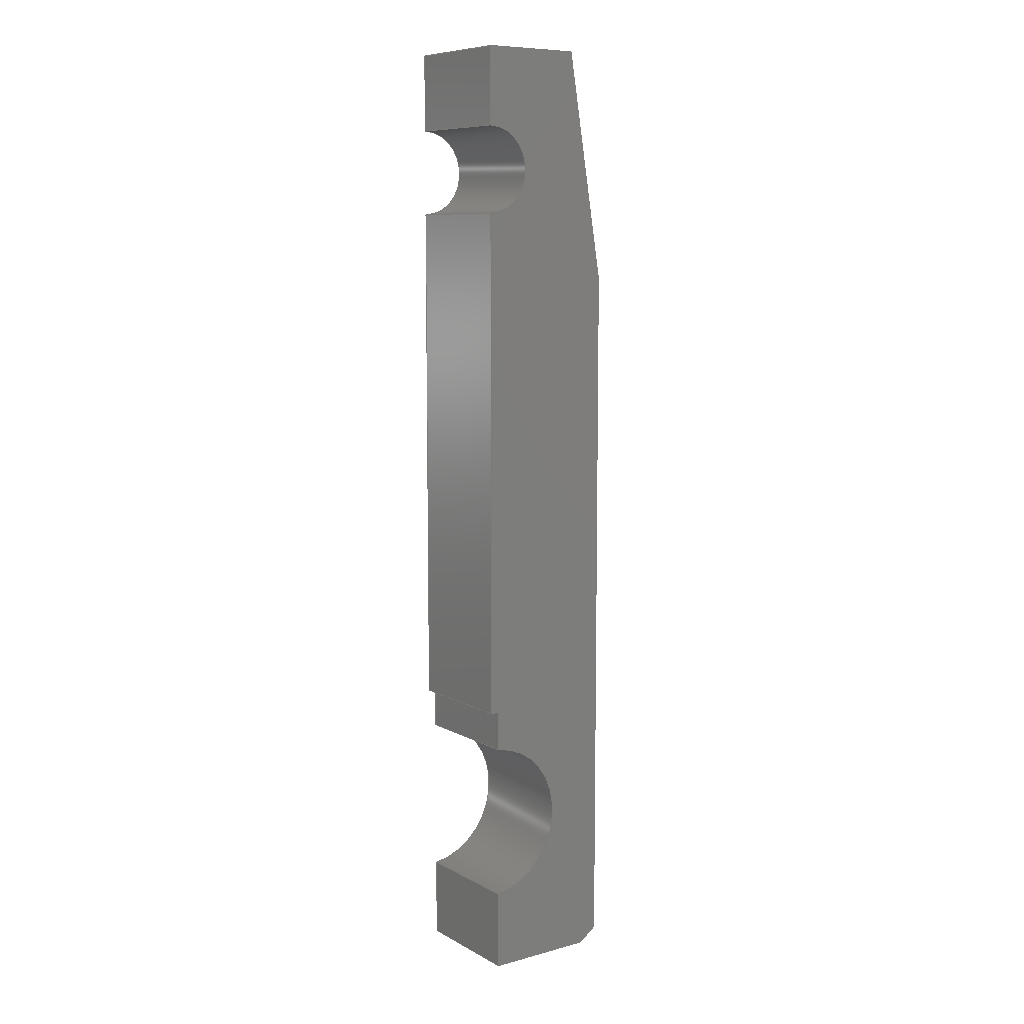
<metadata>
{"format":"step","ext":"step","renderer":"f3d","projection":"perspective","resolution":1024,"background":"white","views":[{"elev":8.7,"azim":144.4,"up":"+Z"}]}
</metadata>
<code>
ISO-10303-21;
DATA;
#1=MECHANICAL_DESIGN_GEOMETRIC_PRESENTATION_REPRESENTATION('',(#4),#442);
#2=SHAPE_REPRESENTATION_RELATIONSHIP('SRR','None',#449,#3);
#3=ADVANCED_BREP_SHAPE_REPRESENTATION('',(#5),#441);
#4=STYLED_ITEM('',(#459),#5);
#5=MANIFOLD_SOLID_BREP('Body1',#262);
#6=CIRCLE('',#280,0.54);
#7=CIRCLE('',#281,0.54);
#8=CIRCLE('',#290,1);
#9=CIRCLE('',#291,1);
#10=CYLINDRICAL_SURFACE('',#279,0.54);
#11=CYLINDRICAL_SURFACE('',#289,1);
#12=FACE_OUTER_BOUND('',#26,.T.);
#13=FACE_OUTER_BOUND('',#27,.T.);
#14=FACE_OUTER_BOUND('',#28,.T.);
#15=FACE_OUTER_BOUND('',#29,.T.);
#16=FACE_OUTER_BOUND('',#30,.T.);
#17=FACE_OUTER_BOUND('',#31,.T.);
#18=FACE_OUTER_BOUND('',#32,.T.);
#19=FACE_OUTER_BOUND('',#33,.T.);
#20=FACE_OUTER_BOUND('',#34,.T.);
#21=FACE_OUTER_BOUND('',#35,.T.);
#22=FACE_OUTER_BOUND('',#36,.T.);
#23=FACE_OUTER_BOUND('',#37,.T.);
#24=FACE_OUTER_BOUND('',#38,.T.);
#25=FACE_OUTER_BOUND('',#39,.T.);
#26=EDGE_LOOP('',(#164,#165,#166,#167));
#27=EDGE_LOOP('',(#168,#169,#170,#171));
#28=EDGE_LOOP('',(#172,#173,#174,#175));
#29=EDGE_LOOP('',(#176,#177,#178,#179));
#30=EDGE_LOOP('',(#180,#181,#182,#183));
#31=EDGE_LOOP('',(#184,#185,#186,#187));
#32=EDGE_LOOP('',(#188,#189,#190,#191));
#33=EDGE_LOOP('',(#192,#193,#194,#195));
#34=EDGE_LOOP('',(#196,#197,#198,#199));
#35=EDGE_LOOP('',(#200,#201,#202,#203));
#36=EDGE_LOOP('',(#204,#205,#206,#207));
#37=EDGE_LOOP('',(#208,#209,#210,#211));
#38=EDGE_LOOP('',(#212,#213,#214,#215,#216,#217,#218,#219,#220,#221,#222,
#223));
#39=EDGE_LOOP('',(#224,#225,#226,#227,#228,#229,#230,#231,#232,#233,#234,
#235));
#40=LINE('',#368,#72);
#41=LINE('',#370,#73);
#42=LINE('',#372,#74);
#43=LINE('',#373,#75);
#44=LINE('',#376,#76);
#45=LINE('',#378,#77);
#46=LINE('',#379,#78);
#47=LINE('',#382,#79);
#48=LINE('',#384,#80);
#49=LINE('',#385,#81);
#50=LINE('',#391,#82);
#51=LINE('',#394,#83);
#52=LINE('',#396,#84);
#53=LINE('',#397,#85);
#54=LINE('',#400,#86);
#55=LINE('',#402,#87);
#56=LINE('',#403,#88);
#57=LINE('',#406,#89);
#58=LINE('',#408,#90);
#59=LINE('',#409,#91);
#60=LINE('',#412,#92);
#61=LINE('',#414,#93);
#62=LINE('',#415,#94);
#63=LINE('',#418,#95);
#64=LINE('',#420,#96);
#65=LINE('',#421,#97);
#66=LINE('',#424,#98);
#67=LINE('',#426,#99);
#68=LINE('',#427,#100);
#69=LINE('',#430,#101);
#70=LINE('',#432,#102);
#71=LINE('',#433,#103);
#72=VECTOR('',#298,1);
#73=VECTOR('',#299,1);
#74=VECTOR('',#300,1);
#75=VECTOR('',#301,1);
#76=VECTOR('',#304,1);
#77=VECTOR('',#305,1);
#78=VECTOR('',#306,1);
#79=VECTOR('',#309,1);
#80=VECTOR('',#310,1);
#81=VECTOR('',#311,1);
#82=VECTOR('',#318,1);
#83=VECTOR('',#321,1);
#84=VECTOR('',#322,1);
#85=VECTOR('',#323,1);
#86=VECTOR('',#326,1);
#87=VECTOR('',#327,1);
#88=VECTOR('',#328,1);
#89=VECTOR('',#331,1);
#90=VECTOR('',#332,1);
#91=VECTOR('',#333,1);
#92=VECTOR('',#336,1);
#93=VECTOR('',#337,1);
#94=VECTOR('',#338,1);
#95=VECTOR('',#341,1);
#96=VECTOR('',#342,1);
#97=VECTOR('',#343,1);
#98=VECTOR('',#346,1);
#99=VECTOR('',#347,1);
#100=VECTOR('',#348,1);
#101=VECTOR('',#351,1);
#102=VECTOR('',#352,1);
#103=VECTOR('',#353,1);
#104=VERTEX_POINT('',#366);
#105=VERTEX_POINT('',#367);
#106=VERTEX_POINT('',#369);
#107=VERTEX_POINT('',#371);
#108=VERTEX_POINT('',#375);
#109=VERTEX_POINT('',#377);
#110=VERTEX_POINT('',#381);
#111=VERTEX_POINT('',#383);
#112=VERTEX_POINT('',#387);
#113=VERTEX_POINT('',#389);
#114=VERTEX_POINT('',#393);
#115=VERTEX_POINT('',#395);
#116=VERTEX_POINT('',#399);
#117=VERTEX_POINT('',#401);
#118=VERTEX_POINT('',#405);
#119=VERTEX_POINT('',#407);
#120=VERTEX_POINT('',#411);
#121=VERTEX_POINT('',#413);
#122=VERTEX_POINT('',#417);
#123=VERTEX_POINT('',#419);
#124=VERTEX_POINT('',#423);
#125=VERTEX_POINT('',#425);
#126=VERTEX_POINT('',#429);
#127=VERTEX_POINT('',#431);
#128=EDGE_CURVE('',#104,#105,#40,.T.);
#129=EDGE_CURVE('',#104,#106,#41,.T.);
#130=EDGE_CURVE('',#107,#106,#42,.T.);
#131=EDGE_CURVE('',#105,#107,#43,.T.);
#132=EDGE_CURVE('',#105,#108,#44,.T.);
#133=EDGE_CURVE('',#109,#107,#45,.T.);
#134=EDGE_CURVE('',#108,#109,#46,.T.);
#135=EDGE_CURVE('',#110,#108,#47,.T.);
#136=EDGE_CURVE('',#111,#109,#48,.T.);
#137=EDGE_CURVE('',#110,#111,#49,.T.);
#138=EDGE_CURVE('',#110,#112,#6,.T.);
#139=EDGE_CURVE('',#113,#111,#7,.T.);
#140=EDGE_CURVE('',#112,#113,#50,.T.);
#141=EDGE_CURVE('',#114,#112,#51,.T.);
#142=EDGE_CURVE('',#115,#113,#52,.T.);
#143=EDGE_CURVE('',#114,#115,#53,.T.);
#144=EDGE_CURVE('',#116,#114,#54,.T.);
#145=EDGE_CURVE('',#117,#115,#55,.T.);
#146=EDGE_CURVE('',#116,#117,#56,.T.);
#147=EDGE_CURVE('',#118,#116,#57,.T.);
#148=EDGE_CURVE('',#119,#117,#58,.T.);
#149=EDGE_CURVE('',#118,#119,#59,.T.);
#150=EDGE_CURVE('',#118,#120,#60,.T.);
#151=EDGE_CURVE('',#121,#119,#61,.T.);
#152=EDGE_CURVE('',#120,#121,#62,.T.);
#153=EDGE_CURVE('',#120,#122,#63,.T.);
#154=EDGE_CURVE('',#123,#121,#64,.T.);
#155=EDGE_CURVE('',#122,#123,#65,.T.);
#156=EDGE_CURVE('',#124,#122,#66,.T.);
#157=EDGE_CURVE('',#125,#123,#67,.T.);
#158=EDGE_CURVE('',#124,#125,#68,.T.);
#159=EDGE_CURVE('',#126,#124,#69,.T.);
#160=EDGE_CURVE('',#127,#125,#70,.T.);
#161=EDGE_CURVE('',#126,#127,#71,.T.);
#162=EDGE_CURVE('',#126,#104,#8,.T.);
#163=EDGE_CURVE('',#106,#127,#9,.T.);
#164=ORIENTED_EDGE('',*,*,#128,.F.);
#165=ORIENTED_EDGE('',*,*,#129,.T.);
#166=ORIENTED_EDGE('',*,*,#130,.F.);
#167=ORIENTED_EDGE('',*,*,#131,.F.);
#168=ORIENTED_EDGE('',*,*,#132,.F.);
#169=ORIENTED_EDGE('',*,*,#131,.T.);
#170=ORIENTED_EDGE('',*,*,#133,.F.);
#171=ORIENTED_EDGE('',*,*,#134,.F.);
#172=ORIENTED_EDGE('',*,*,#135,.T.);
#173=ORIENTED_EDGE('',*,*,#134,.T.);
#174=ORIENTED_EDGE('',*,*,#136,.F.);
#175=ORIENTED_EDGE('',*,*,#137,.F.);
#176=ORIENTED_EDGE('',*,*,#138,.F.);
#177=ORIENTED_EDGE('',*,*,#137,.T.);
#178=ORIENTED_EDGE('',*,*,#139,.F.);
#179=ORIENTED_EDGE('',*,*,#140,.F.);
#180=ORIENTED_EDGE('',*,*,#141,.T.);
#181=ORIENTED_EDGE('',*,*,#140,.T.);
#182=ORIENTED_EDGE('',*,*,#142,.F.);
#183=ORIENTED_EDGE('',*,*,#143,.F.);
#184=ORIENTED_EDGE('',*,*,#144,.T.);
#185=ORIENTED_EDGE('',*,*,#143,.T.);
#186=ORIENTED_EDGE('',*,*,#145,.F.);
#187=ORIENTED_EDGE('',*,*,#146,.F.);
#188=ORIENTED_EDGE('',*,*,#147,.T.);
#189=ORIENTED_EDGE('',*,*,#146,.T.);
#190=ORIENTED_EDGE('',*,*,#148,.F.);
#191=ORIENTED_EDGE('',*,*,#149,.F.);
#192=ORIENTED_EDGE('',*,*,#150,.F.);
#193=ORIENTED_EDGE('',*,*,#149,.T.);
#194=ORIENTED_EDGE('',*,*,#151,.F.);
#195=ORIENTED_EDGE('',*,*,#152,.F.);
#196=ORIENTED_EDGE('',*,*,#153,.F.);
#197=ORIENTED_EDGE('',*,*,#152,.T.);
#198=ORIENTED_EDGE('',*,*,#154,.F.);
#199=ORIENTED_EDGE('',*,*,#155,.F.);
#200=ORIENTED_EDGE('',*,*,#156,.T.);
#201=ORIENTED_EDGE('',*,*,#155,.T.);
#202=ORIENTED_EDGE('',*,*,#157,.F.);
#203=ORIENTED_EDGE('',*,*,#158,.F.);
#204=ORIENTED_EDGE('',*,*,#159,.T.);
#205=ORIENTED_EDGE('',*,*,#158,.T.);
#206=ORIENTED_EDGE('',*,*,#160,.F.);
#207=ORIENTED_EDGE('',*,*,#161,.F.);
#208=ORIENTED_EDGE('',*,*,#162,.F.);
#209=ORIENTED_EDGE('',*,*,#161,.T.);
#210=ORIENTED_EDGE('',*,*,#163,.F.);
#211=ORIENTED_EDGE('',*,*,#129,.F.);
#212=ORIENTED_EDGE('',*,*,#163,.T.);
#213=ORIENTED_EDGE('',*,*,#160,.T.);
#214=ORIENTED_EDGE('',*,*,#157,.T.);
#215=ORIENTED_EDGE('',*,*,#154,.T.);
#216=ORIENTED_EDGE('',*,*,#151,.T.);
#217=ORIENTED_EDGE('',*,*,#148,.T.);
#218=ORIENTED_EDGE('',*,*,#145,.T.);
#219=ORIENTED_EDGE('',*,*,#142,.T.);
#220=ORIENTED_EDGE('',*,*,#139,.T.);
#221=ORIENTED_EDGE('',*,*,#136,.T.);
#222=ORIENTED_EDGE('',*,*,#133,.T.);
#223=ORIENTED_EDGE('',*,*,#130,.T.);
#224=ORIENTED_EDGE('',*,*,#162,.T.);
#225=ORIENTED_EDGE('',*,*,#128,.T.);
#226=ORIENTED_EDGE('',*,*,#132,.T.);
#227=ORIENTED_EDGE('',*,*,#135,.F.);
#228=ORIENTED_EDGE('',*,*,#138,.T.);
#229=ORIENTED_EDGE('',*,*,#141,.F.);
#230=ORIENTED_EDGE('',*,*,#144,.F.);
#231=ORIENTED_EDGE('',*,*,#147,.F.);
#232=ORIENTED_EDGE('',*,*,#150,.T.);
#233=ORIENTED_EDGE('',*,*,#153,.T.);
#234=ORIENTED_EDGE('',*,*,#156,.F.);
#235=ORIENTED_EDGE('',*,*,#159,.F.);
#236=PLANE('',#276);
#237=PLANE('',#277);
#238=PLANE('',#278);
#239=PLANE('',#282);
#240=PLANE('',#283);
#241=PLANE('',#284);
#242=PLANE('',#285);
#243=PLANE('',#286);
#244=PLANE('',#287);
#245=PLANE('',#288);
#246=PLANE('',#292);
#247=PLANE('',#293);
#248=ADVANCED_FACE('',(#12),#236,.T.);
#249=ADVANCED_FACE('',(#13),#237,.T.);
#250=ADVANCED_FACE('',(#14),#238,.T.);
#251=ADVANCED_FACE('',(#15),#10,.F.);
#252=ADVANCED_FACE('',(#16),#239,.T.);
#253=ADVANCED_FACE('',(#17),#240,.T.);
#254=ADVANCED_FACE('',(#18),#241,.T.);
#255=ADVANCED_FACE('',(#19),#242,.T.);
#256=ADVANCED_FACE('',(#20),#243,.T.);
#257=ADVANCED_FACE('',(#21),#244,.T.);
#258=ADVANCED_FACE('',(#22),#245,.T.);
#259=ADVANCED_FACE('',(#23),#11,.F.);
#260=ADVANCED_FACE('',(#24),#246,.T.);
#261=ADVANCED_FACE('',(#25),#247,.F.);
#262=CLOSED_SHELL('',(#248,#249,#250,#251,#252,#253,#254,#255,#256,#257,
#258,#259,#260,#261));
#263=DERIVED_UNIT_ELEMENT(#265,1);
#264=DERIVED_UNIT_ELEMENT(#444,3);
#265=(
MASS_UNIT()
NAMED_UNIT(*)
SI_UNIT(.KILO.,.GRAM.)
);
#266=DERIVED_UNIT((#263,#264));
#267=MEASURE_REPRESENTATION_ITEM('density measure',
POSITIVE_RATIO_MEASURE(7850),#266);
#268=PROPERTY_DEFINITION_REPRESENTATION(#273,#270);
#269=PROPERTY_DEFINITION_REPRESENTATION(#274,#271);
#270=REPRESENTATION('material name',(#272),#441);
#271=REPRESENTATION('density',(#267),#441);
#272=DESCRIPTIVE_REPRESENTATION_ITEM('Steel','Steel');
#273=PROPERTY_DEFINITION('material property','material name',#451);
#274=PROPERTY_DEFINITION('material property','density of part',#451);
#275=AXIS2_PLACEMENT_3D('placement',#364,#294,#295);
#276=AXIS2_PLACEMENT_3D('',#365,#296,#297);
#277=AXIS2_PLACEMENT_3D('',#374,#302,#303);
#278=AXIS2_PLACEMENT_3D('',#380,#307,#308);
#279=AXIS2_PLACEMENT_3D('',#386,#312,#313);
#280=AXIS2_PLACEMENT_3D('',#388,#314,#315);
#281=AXIS2_PLACEMENT_3D('',#390,#316,#317);
#282=AXIS2_PLACEMENT_3D('',#392,#319,#320);
#283=AXIS2_PLACEMENT_3D('',#398,#324,#325);
#284=AXIS2_PLACEMENT_3D('',#404,#329,#330);
#285=AXIS2_PLACEMENT_3D('',#410,#334,#335);
#286=AXIS2_PLACEMENT_3D('',#416,#339,#340);
#287=AXIS2_PLACEMENT_3D('',#422,#344,#345);
#288=AXIS2_PLACEMENT_3D('',#428,#349,#350);
#289=AXIS2_PLACEMENT_3D('',#434,#354,#355);
#290=AXIS2_PLACEMENT_3D('',#435,#356,#357);
#291=AXIS2_PLACEMENT_3D('',#436,#358,#359);
#292=AXIS2_PLACEMENT_3D('',#437,#360,#361);
#293=AXIS2_PLACEMENT_3D('',#438,#362,#363);
#294=DIRECTION('axis',(0,0,1));
#295=DIRECTION('refdir',(1,0,0));
#296=DIRECTION('center_axis',(1,0,0));
#297=DIRECTION('ref_axis',(0,0,-1));
#298=DIRECTION('',(0,0,1));
#299=DIRECTION('',(0,1,0));
#300=DIRECTION('',(0,0,-1));
#301=DIRECTION('',(0,1,0));
#302=DIRECTION('center_axis',(0,0,-1));
#303=DIRECTION('ref_axis',(-1,0,0));
#304=DIRECTION('',(1,0,0));
#305=DIRECTION('',(-1,0,0));
#306=DIRECTION('',(0,1,0));
#307=DIRECTION('center_axis',(1,0,0));
#308=DIRECTION('ref_axis',(0,0,-1));
#309=DIRECTION('',(0,0,-1));
#310=DIRECTION('',(0,0,-1));
#311=DIRECTION('',(0,1,0));
#312=DIRECTION('center_axis',(0,1,0));
#313=DIRECTION('ref_axis',(0,0,-1));
#314=DIRECTION('center_axis',(0,1,0));
#315=DIRECTION('ref_axis',(0,0,-1));
#316=DIRECTION('center_axis',(0,-1,0));
#317=DIRECTION('ref_axis',(0,0,-1));
#318=DIRECTION('',(0,1,0));
#319=DIRECTION('center_axis',(1,0,0));
#320=DIRECTION('ref_axis',(0,0,-1));
#321=DIRECTION('',(0,0,-1));
#322=DIRECTION('',(0,0,-1));
#323=DIRECTION('',(0,1,0));
#324=DIRECTION('center_axis',(0,0,1));
#325=DIRECTION('ref_axis',(1,0,0));
#326=DIRECTION('',(1,0,0));
#327=DIRECTION('',(1,0,0));
#328=DIRECTION('',(0,1,0));
#329=DIRECTION('center_axis',(-0.9867,0,0.1624));
#330=DIRECTION('ref_axis',(0.1624,0,0.9867));
#331=DIRECTION('',(0.1624,0,0.9867));
#332=DIRECTION('',(0.1624,0,0.9867));
#333=DIRECTION('',(0,1,0));
#334=DIRECTION('center_axis',(-1,0,0));
#335=DIRECTION('ref_axis',(0,0,1));
#336=DIRECTION('',(0,0,-1));
#337=DIRECTION('',(0,0,1));
#338=DIRECTION('',(0,1,0));
#339=DIRECTION('center_axis',(-0.5832,0,-0.8124));
#340=DIRECTION('ref_axis',(-0.8124,0,0.5832));
#341=DIRECTION('',(0.8124,0,-0.5832));
#342=DIRECTION('',(-0.8124,0,0.5832));
#343=DIRECTION('',(0,1,0));
#344=DIRECTION('center_axis',(0,0,-1));
#345=DIRECTION('ref_axis',(-1,0,0));
#346=DIRECTION('',(-1,0,0));
#347=DIRECTION('',(-1,0,0));
#348=DIRECTION('',(0,1,0));
#349=DIRECTION('center_axis',(1,0,0));
#350=DIRECTION('ref_axis',(0,0,-1));
#351=DIRECTION('',(0,0,-1));
#352=DIRECTION('',(0,0,-1));
#353=DIRECTION('',(0,1,0));
#354=DIRECTION('center_axis',(0,1,0));
#355=DIRECTION('ref_axis',(-0.1,0,-0.995));
#356=DIRECTION('center_axis',(0,1,0));
#357=DIRECTION('ref_axis',(-0.1,0,-0.995));
#358=DIRECTION('center_axis',(0,-1,0));
#359=DIRECTION('ref_axis',(-0.1,0,-0.995));
#360=DIRECTION('center_axis',(0,1,0));
#361=DIRECTION('ref_axis',(1,0,0));
#362=DIRECTION('center_axis',(0,1,0));
#363=DIRECTION('ref_axis',(1,0,0));
#364=CARTESIAN_POINT('',(0,0,0));
#365=CARTESIAN_POINT('Origin',(1.15,0,-8.5));
#366=CARTESIAN_POINT('',(1.15,0,-9.005));
#367=CARTESIAN_POINT('',(1.15,0,-8.5));
#368=CARTESIAN_POINT('',(1.15,0,-9.005));
#369=CARTESIAN_POINT('',(1.15,1.5,-9.005));
#370=CARTESIAN_POINT('',(1.15,0,-9.005));
#371=CARTESIAN_POINT('',(1.15,1.5,-8.5));
#372=CARTESIAN_POINT('',(1.15,1.5,-9.005));
#373=CARTESIAN_POINT('',(1.15,0,-8.5));
#374=CARTESIAN_POINT('Origin',(1.25,0,-8.5));
#375=CARTESIAN_POINT('',(1.25,0,-8.5));
#376=CARTESIAN_POINT('',(1.15,0,-8.5));
#377=CARTESIAN_POINT('',(1.25,1.5,-8.5));
#378=CARTESIAN_POINT('',(1.15,1.5,-8.5));
#379=CARTESIAN_POINT('',(1.25,0,-8.5));
#380=CARTESIAN_POINT('Origin',(1.25,0,-2.04));
#381=CARTESIAN_POINT('',(1.25,0,-2.04));
#382=CARTESIAN_POINT('',(1.25,0,-2.04));
#383=CARTESIAN_POINT('',(1.25,1.5,-2.04));
#384=CARTESIAN_POINT('',(1.25,1.5,-2.04));
#385=CARTESIAN_POINT('',(1.25,0,-2.04));
#386=CARTESIAN_POINT('Origin',(1.25,0,-1.5));
#387=CARTESIAN_POINT('',(1.25,0,-0.96));
#388=CARTESIAN_POINT('Origin',(1.25,0,-1.5));
#389=CARTESIAN_POINT('',(1.25,1.5,-0.96));
#390=CARTESIAN_POINT('Origin',(1.25,1.5,-1.5));
#391=CARTESIAN_POINT('',(1.25,0,-0.96));
#392=CARTESIAN_POINT('Origin',(1.25,0,0));
#393=CARTESIAN_POINT('',(1.25,0,0));
#394=CARTESIAN_POINT('',(1.25,0,0));
#395=CARTESIAN_POINT('',(1.25,1.5,0));
#396=CARTESIAN_POINT('',(1.25,1.5,0));
#397=CARTESIAN_POINT('',(1.25,0,0));
#398=CARTESIAN_POINT('Origin',(0,0,0));
#399=CARTESIAN_POINT('',(0,0,0));
#400=CARTESIAN_POINT('',(0,0,0));
#401=CARTESIAN_POINT('',(0,1.5,0));
#402=CARTESIAN_POINT('',(0,1.5,0));
#403=CARTESIAN_POINT('',(0,0,0));
#404=CARTESIAN_POINT('Origin',(-0.4726,0,-2.871));
#405=CARTESIAN_POINT('',(-0.4726,0,-2.871));
#406=CARTESIAN_POINT('',(-0.4726,0,-2.871));
#407=CARTESIAN_POINT('',(-0.4726,1.5,-2.871));
#408=CARTESIAN_POINT('',(-0.4726,1.5,-2.871));
#409=CARTESIAN_POINT('',(-0.4726,0,-2.871));
#410=CARTESIAN_POINT('Origin',(-0.4726,0,-11.84));
#411=CARTESIAN_POINT('',(-0.4726,0,-11.84));
#412=CARTESIAN_POINT('',(-0.4726,0,-2.871));
#413=CARTESIAN_POINT('',(-0.4726,1.5,-11.84));
#414=CARTESIAN_POINT('',(-0.4726,1.5,-2.871));
#415=CARTESIAN_POINT('',(-0.4726,0,-11.84));
#416=CARTESIAN_POINT('Origin',(-0.2429,0,-12));
#417=CARTESIAN_POINT('',(-0.2429,0,-12));
#418=CARTESIAN_POINT('',(-0.4726,0,-11.84));
#419=CARTESIAN_POINT('',(-0.2429,1.5,-12));
#420=CARTESIAN_POINT('',(-0.4726,1.5,-11.84));
#421=CARTESIAN_POINT('',(-0.2429,0,-12));
#422=CARTESIAN_POINT('Origin',(1.15,0,-12));
#423=CARTESIAN_POINT('',(1.15,0,-12));
#424=CARTESIAN_POINT('',(1.15,0,-12));
#425=CARTESIAN_POINT('',(1.15,1.5,-12));
#426=CARTESIAN_POINT('',(1.15,1.5,-12));
#427=CARTESIAN_POINT('',(1.15,0,-12));
#428=CARTESIAN_POINT('Origin',(1.15,0,-10.99));
#429=CARTESIAN_POINT('',(1.15,0,-10.99));
#430=CARTESIAN_POINT('',(1.15,0,-10.99));
#431=CARTESIAN_POINT('',(1.15,1.5,-10.99));
#432=CARTESIAN_POINT('',(1.15,1.5,-10.99));
#433=CARTESIAN_POINT('',(1.15,0,-10.99));
#434=CARTESIAN_POINT('Origin',(1.25,0,-10));
#435=CARTESIAN_POINT('Origin',(1.25,0,-10));
#436=CARTESIAN_POINT('Origin',(1.25,1.5,-10));
#437=CARTESIAN_POINT('Origin',(0.3887,1.5,-6));
#438=CARTESIAN_POINT('Origin',(0.3887,0,-6));
#439=UNCERTAINTY_MEASURE_WITH_UNIT(LENGTH_MEASURE(0.001),#443,
'DISTANCE_ACCURACY_VALUE',
'Maximum model space distance between geometric entities at asserted c
onnectivities');
#440=UNCERTAINTY_MEASURE_WITH_UNIT(LENGTH_MEASURE(0.001),#443,
'DISTANCE_ACCURACY_VALUE',
'Maximum model space distance between geometric entities at asserted c
onnectivities');
#441=(
GEOMETRIC_REPRESENTATION_CONTEXT(3)
GLOBAL_UNCERTAINTY_ASSIGNED_CONTEXT((#439))
GLOBAL_UNIT_ASSIGNED_CONTEXT((#443,#445,#446))
REPRESENTATION_CONTEXT('','3D')
);
#442=(
GEOMETRIC_REPRESENTATION_CONTEXT(3)
GLOBAL_UNCERTAINTY_ASSIGNED_CONTEXT((#440))
GLOBAL_UNIT_ASSIGNED_CONTEXT((#443,#445,#446))
REPRESENTATION_CONTEXT('','3D')
);
#443=(
LENGTH_UNIT()
NAMED_UNIT(*)
SI_UNIT(.CENTI.,.METRE.)
);
#444=(
LENGTH_UNIT()
NAMED_UNIT(*)
SI_UNIT($,.METRE.)
);
#445=(
NAMED_UNIT(*)
PLANE_ANGLE_UNIT()
SI_UNIT($,.RADIAN.)
);
#446=(
NAMED_UNIT(*)
SI_UNIT($,.STERADIAN.)
SOLID_ANGLE_UNIT()
);
#447=SHAPE_DEFINITION_REPRESENTATION(#448,#449);
#448=PRODUCT_DEFINITION_SHAPE('',$,#451);
#449=SHAPE_REPRESENTATION('',(#275),#441);
#450=PRODUCT_DEFINITION_CONTEXT('part definition',#455,'design');
#451=PRODUCT_DEFINITION('17_19','17_19',#452,#450);
#452=PRODUCT_DEFINITION_FORMATION('',$,#457);
#453=PRODUCT_RELATED_PRODUCT_CATEGORY('17_19','17_19',(#457));
#454=APPLICATION_PROTOCOL_DEFINITION('international standard',
'automotive_design',2009,#455);
#455=APPLICATION_CONTEXT(
'Core Data for Automotive Mechanical Design Process');
#456=PRODUCT_CONTEXT('part definition',#455,'mechanical');
#457=PRODUCT('17_19','17_19',$,(#456));
#458=PRESENTATION_STYLE_ASSIGNMENT((#460));
#459=PRESENTATION_STYLE_ASSIGNMENT((#461));
#460=SURFACE_STYLE_USAGE(.BOTH.,#462);
#461=SURFACE_STYLE_USAGE(.BOTH.,#463);
#462=SURFACE_SIDE_STYLE('',(#464));
#463=SURFACE_SIDE_STYLE('',(#465));
#464=SURFACE_STYLE_FILL_AREA(#466);
#465=SURFACE_STYLE_FILL_AREA(#467);
#466=FILL_AREA_STYLE('Steel - Satin',(#468));
#467=FILL_AREA_STYLE('Rubber - Hard',(#469));
#468=FILL_AREA_STYLE_COLOUR('Steel - Satin',#470);
#469=FILL_AREA_STYLE_COLOUR('Rubber - Hard',#471);
#470=COLOUR_RGB('Steel - Satin',0.6275,0.6275,0.6275);
#471=COLOUR_RGB('Rubber - Hard',0.1529,0.1529,0.1529);
ENDSEC;
END-ISO-10303-21;

</code>
